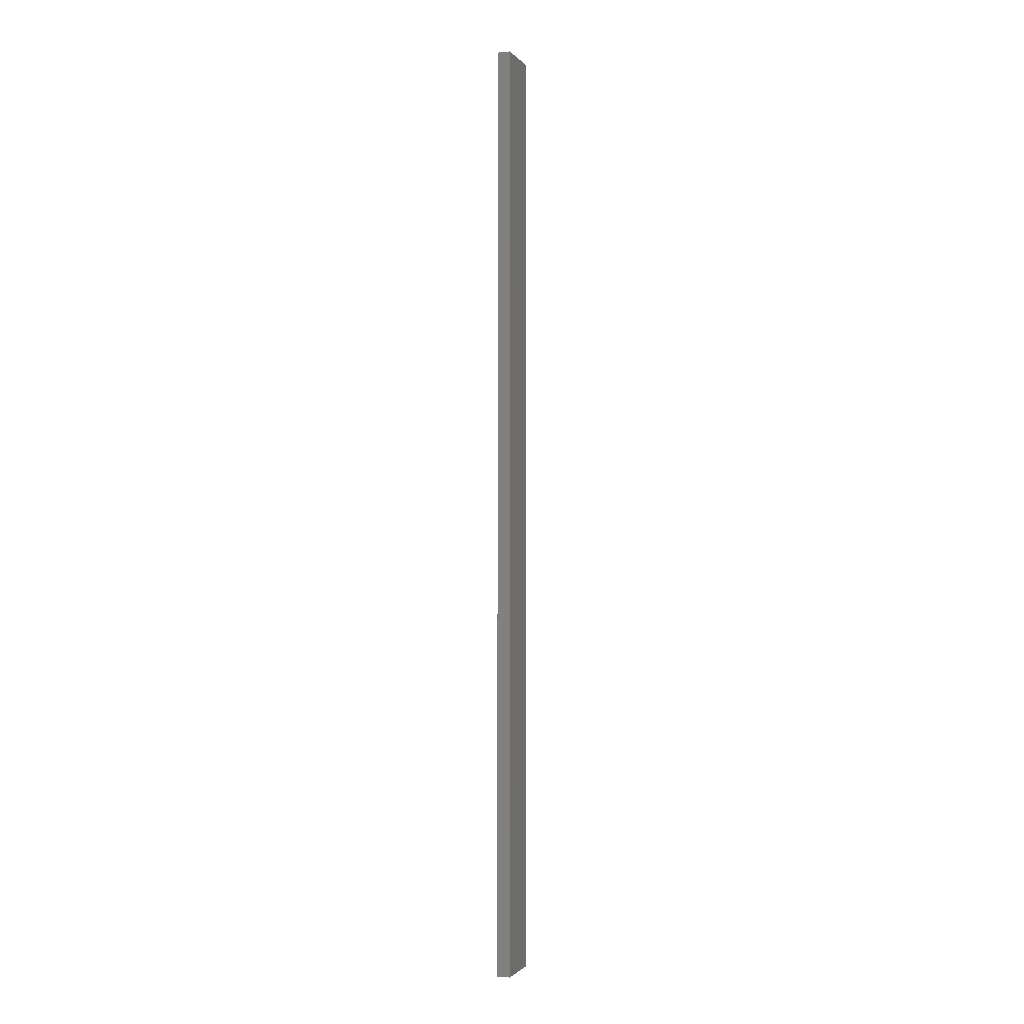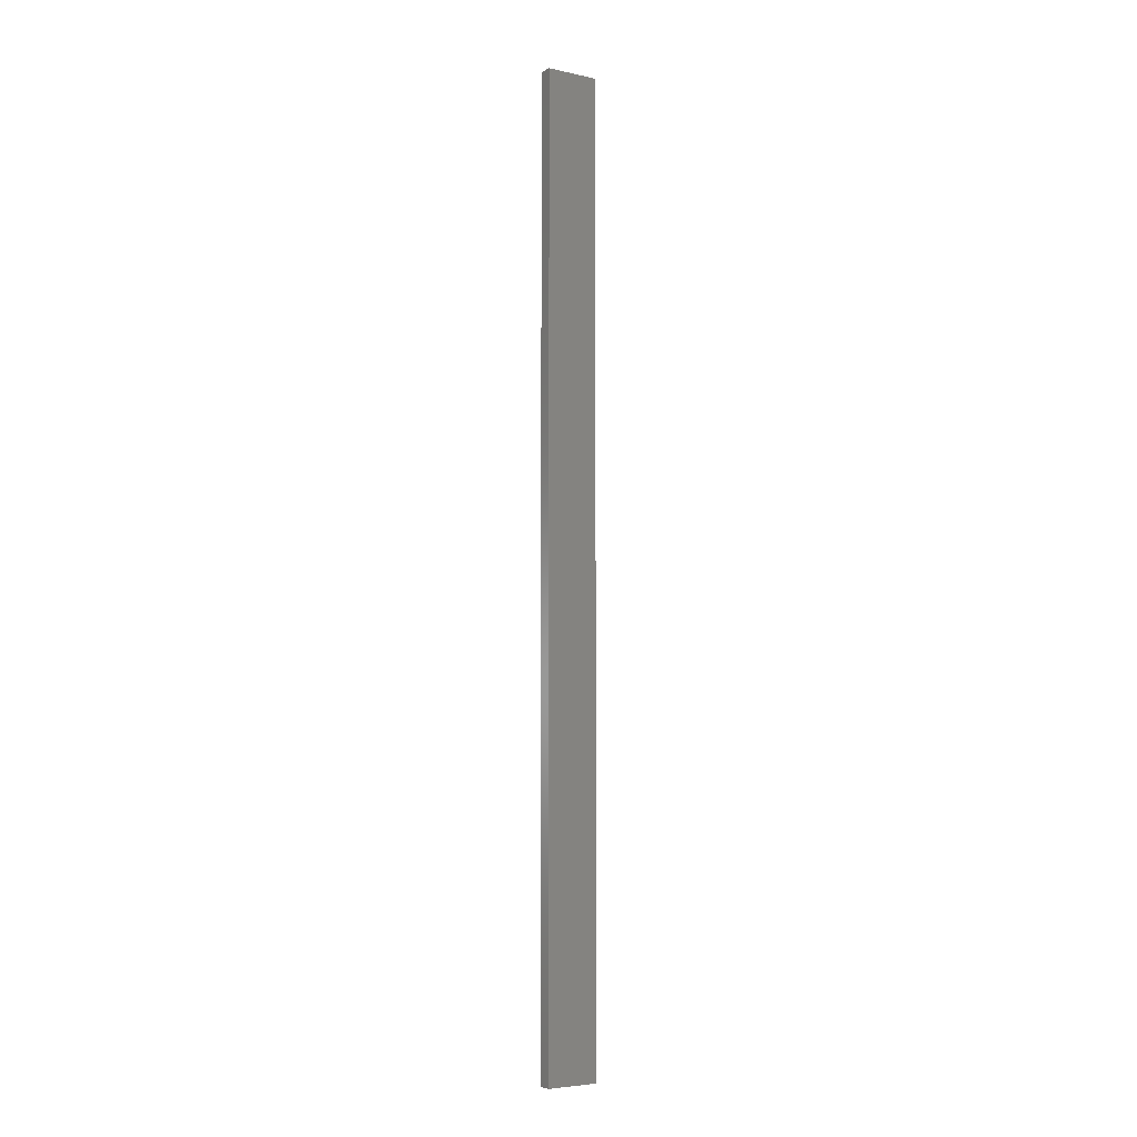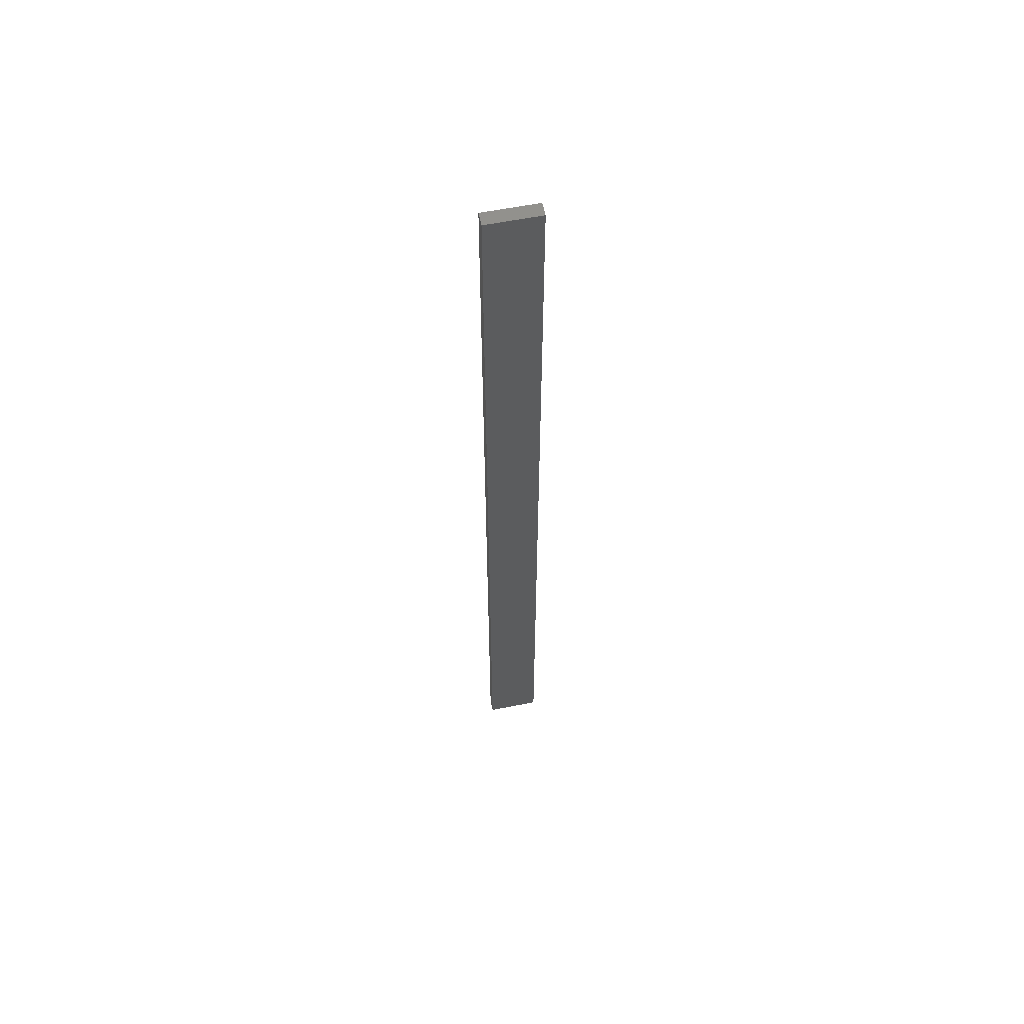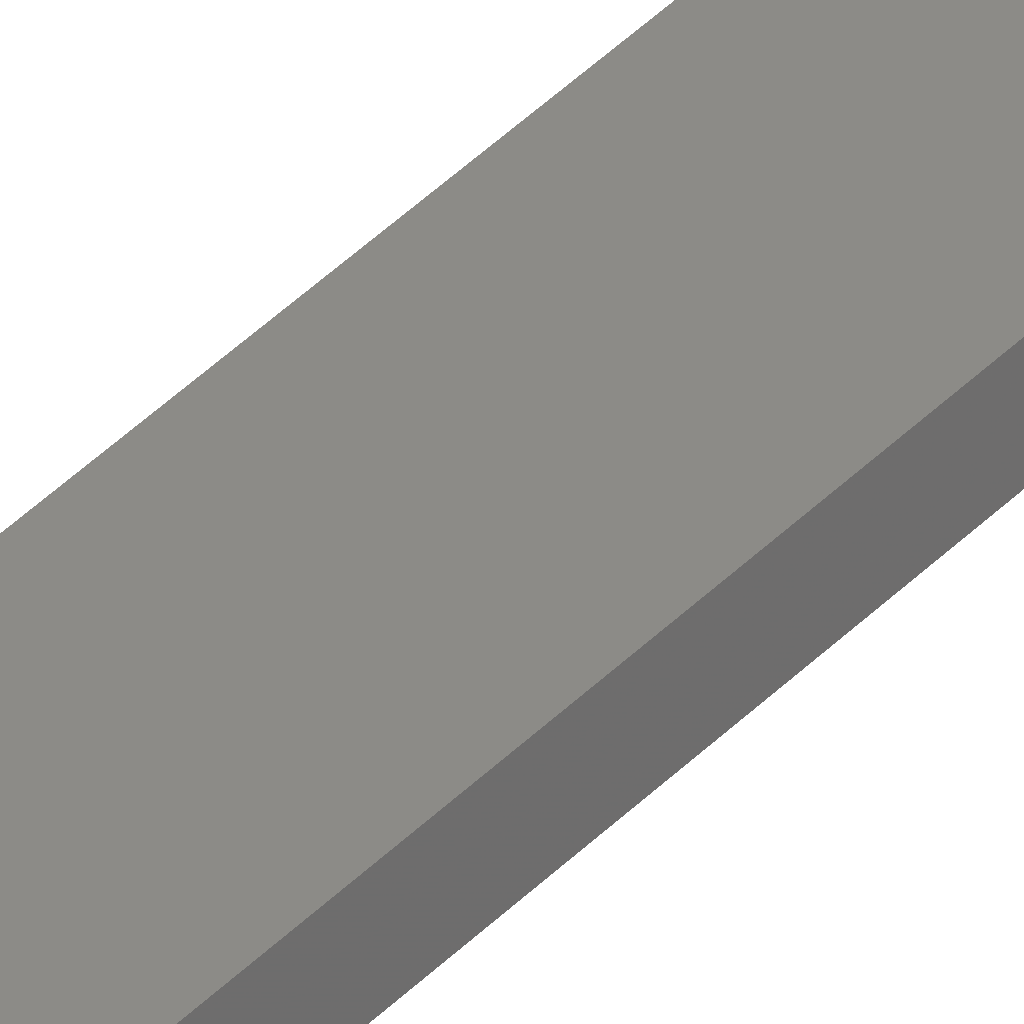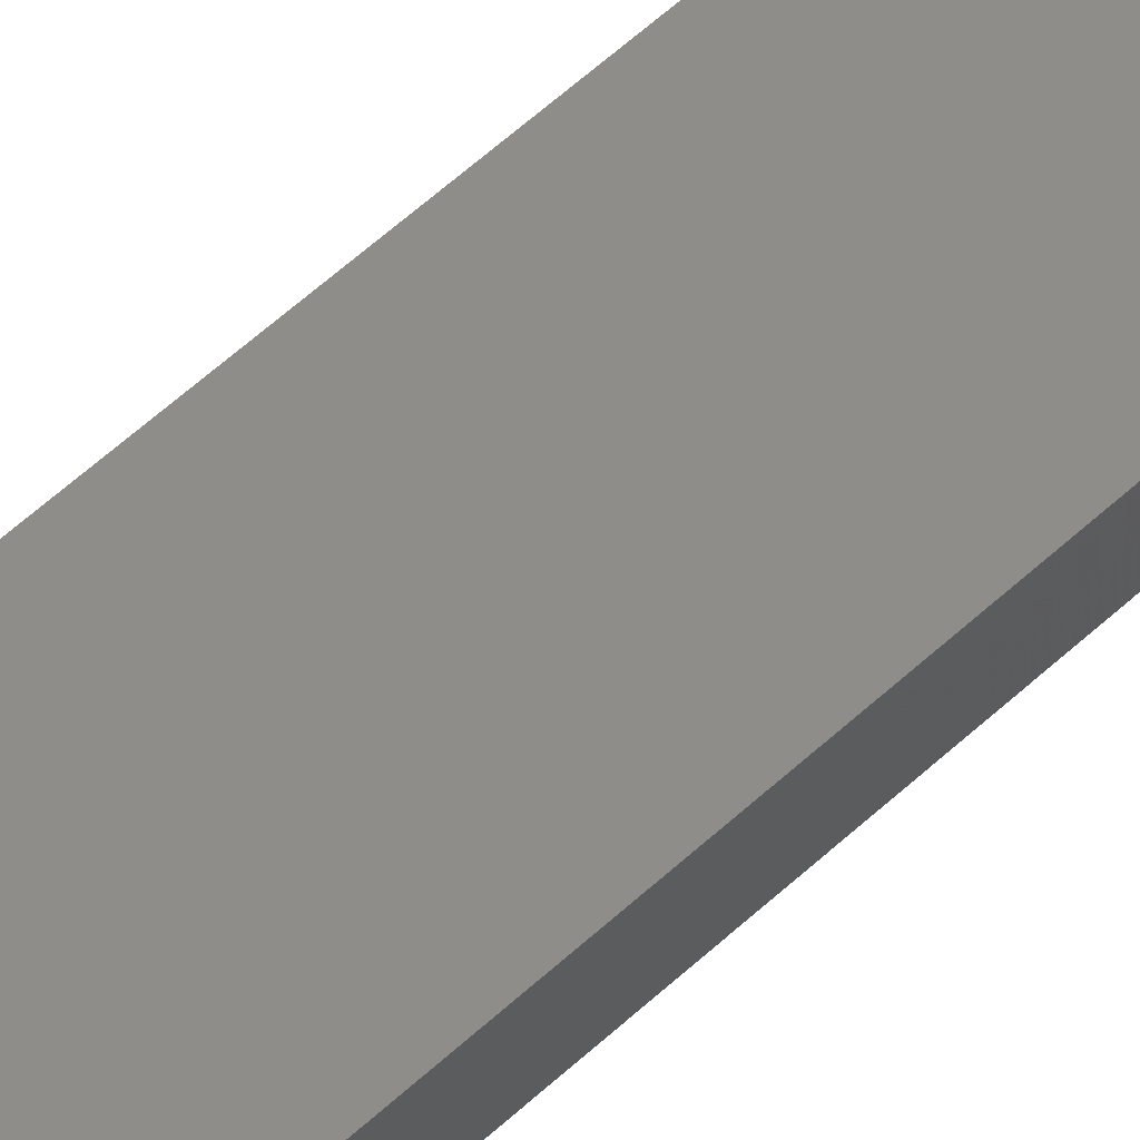
<metadata>
{"format":"stl","ext":"stl","renderer":"f3d","projection":"perspective","resolution":1024,"background":"white","views":[{"elev":-1.5,"azim":-82.8,"up":"+Z"},{"elev":-5.2,"azim":134.3,"up":"+Z"},{"elev":59.5,"azim":-23.4,"up":"+Z"},{"elev":46.3,"azim":-138.0,"up":"+Y"},{"elev":34.7,"azim":35.0,"up":"+Y"}]}
</metadata>
<code>
# stl→obj: 16 verts, 28 faces
v -19.06 -2.388 -42.24
v -18.99 -2.402 -42.24
v -18.99 -2.402 -38.65
v -19.06 -2.388 -38.65
v -19.12 -2.374 -42.24
v -19.12 -2.374 -38.65
v -19.19 -2.361 -38.65
v -19.19 -2.361 -42.24
v -19.18 -2.312 -42.24
v -19.18 -2.312 -38.65
v -18.98 -2.353 -38.65
v -19.04 -2.339 -42.24
v -19.04 -2.339 -38.65
v -18.98 -2.353 -42.24
v -19.11 -2.325 -42.24
v -19.11 -2.325 -38.65
f 1 2 3
f 1 3 4
f 5 4 6
f 5 6 7
f 5 1 4
f 8 5 7
f 8 7 9
f 7 10 9
f 11 12 13
f 14 12 11
f 13 15 16
f 12 15 13
f 16 9 10
f 15 9 16
f 14 11 2
f 11 3 2
f 16 10 7
f 6 16 7
f 4 13 16
f 4 16 6
f 3 11 13
f 3 13 4
f 9 15 8
f 15 5 8
f 12 1 15
f 15 1 5
f 14 2 12
f 12 2 1

</code>
